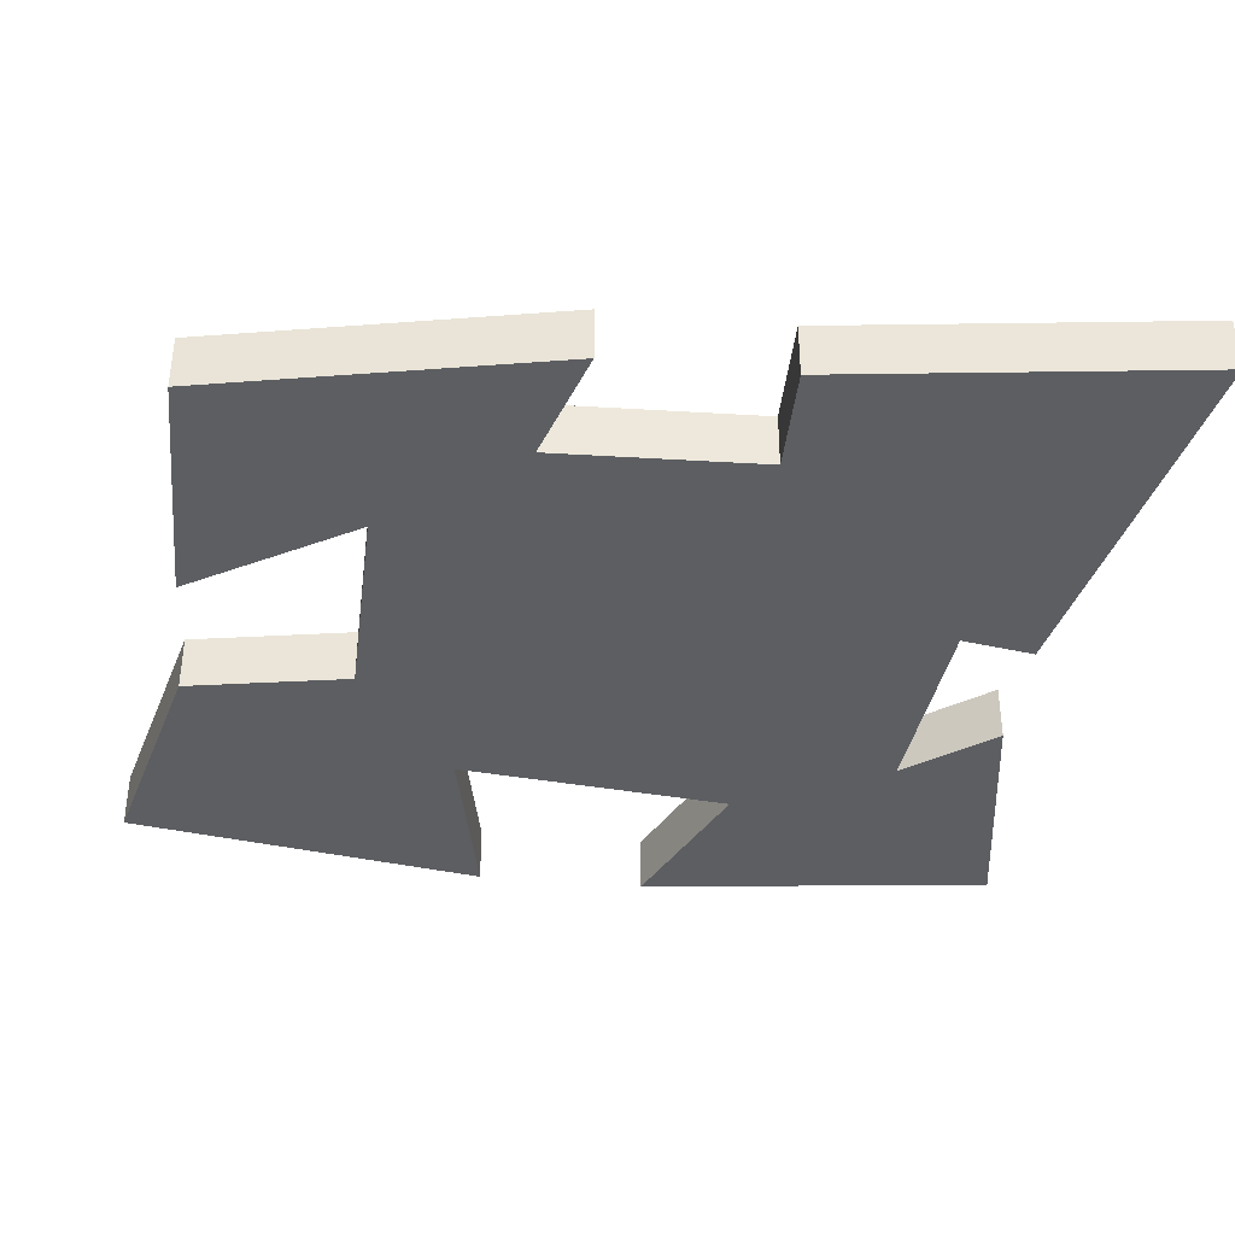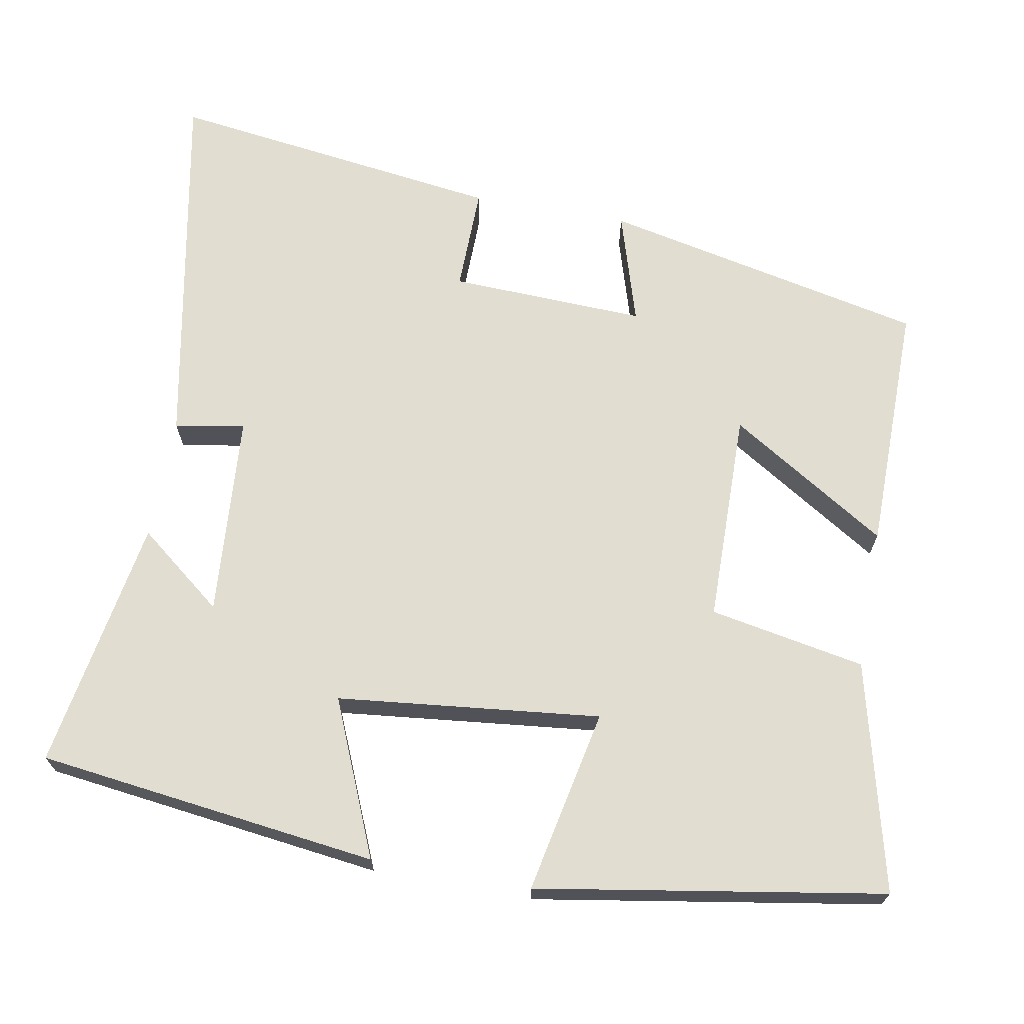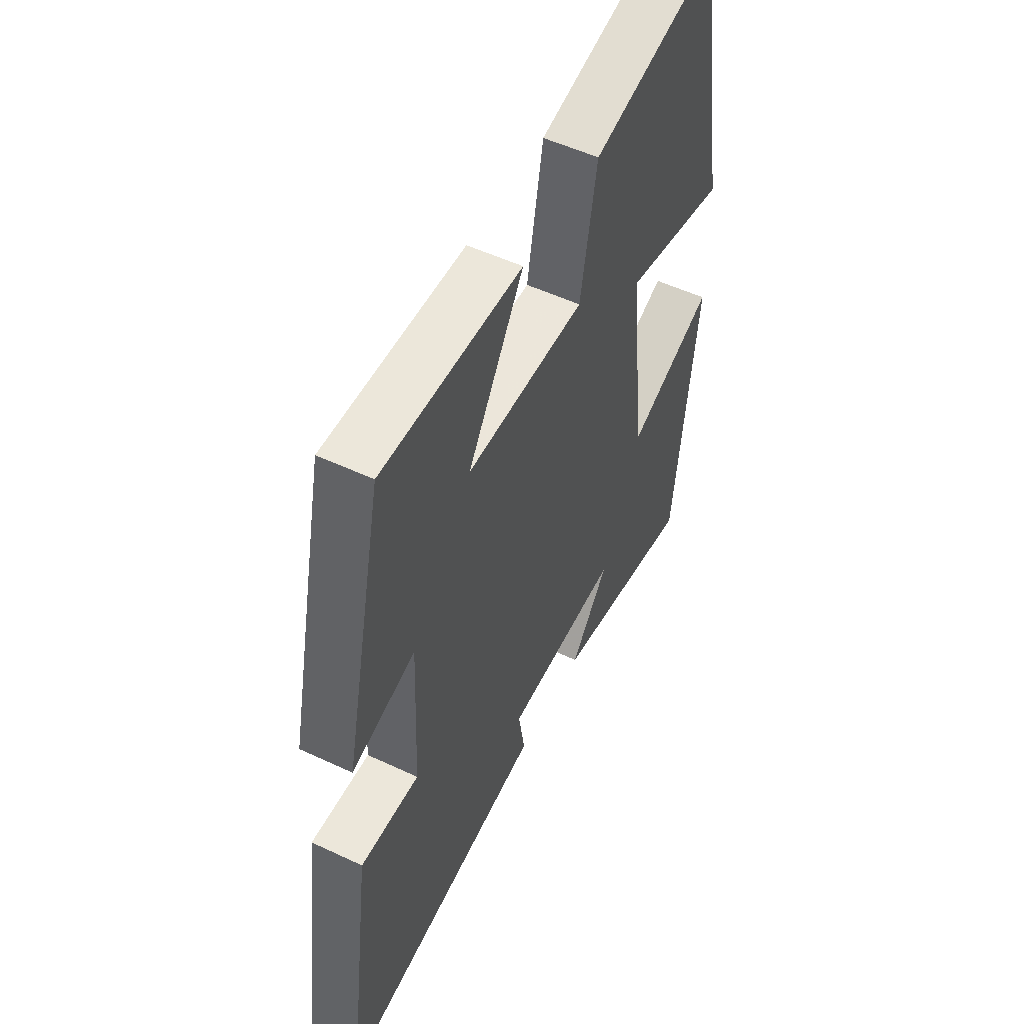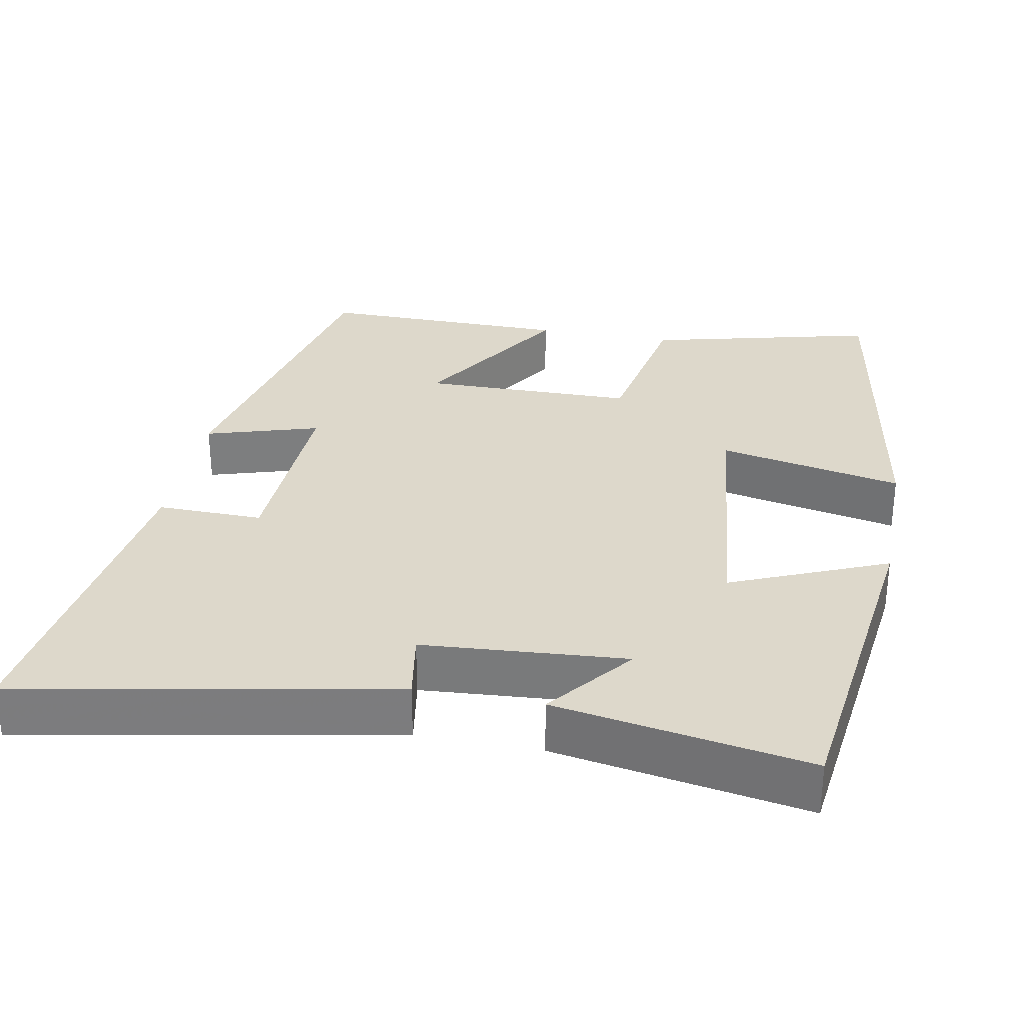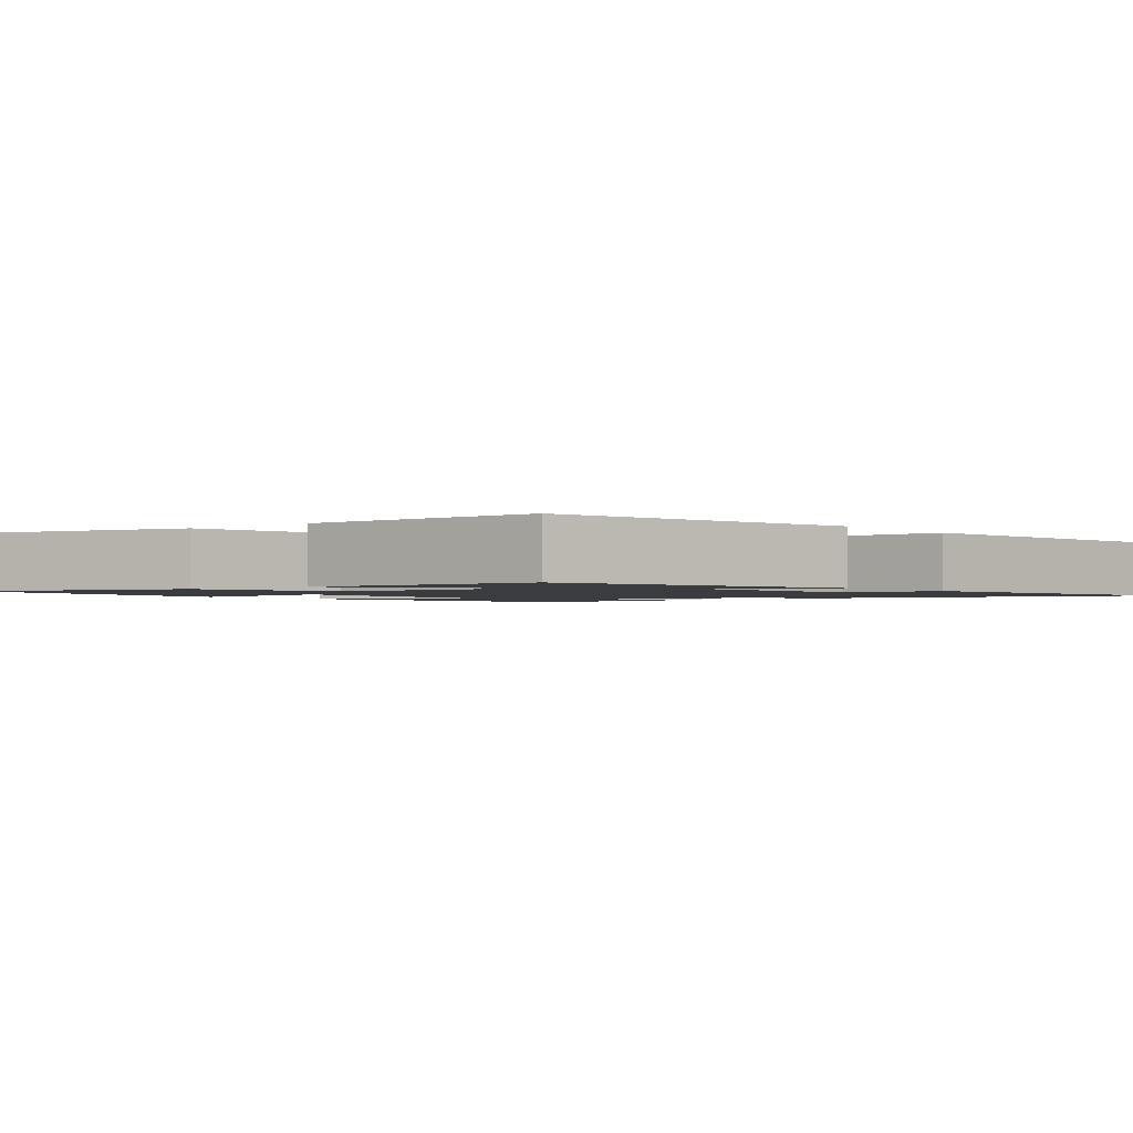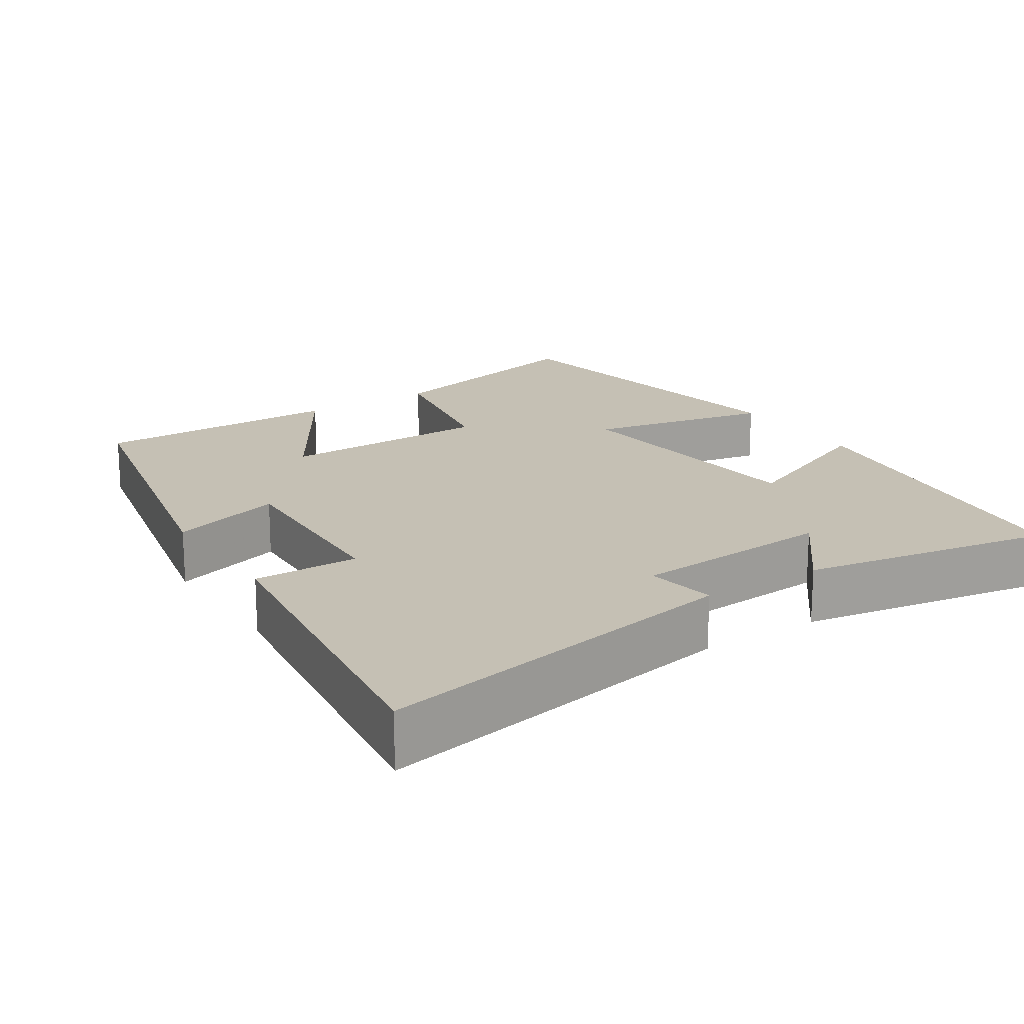
<metadata>
{"format":"obj","ext":"obj","renderer":"f3d","projection":"perspective","resolution":1024,"background":"white","views":[{"elev":-37.9,"azim":83.4,"up":"+Y"},{"elev":68.5,"azim":-79.7,"up":"+Y"},{"elev":52.4,"azim":116.9,"up":"+Z"},{"elev":31.1,"azim":-169.2,"up":"+Y"},{"elev":-1.7,"azim":38.6,"up":"+Y"},{"elev":18.4,"azim":147.0,"up":"+Y"}]}
</metadata>
<code>
v -0.423 0.07 0.575
v -0.118 0.07 0.5
v -0.079 0.07 0.292
v 0.205 0.07 0.288
v 0.072 0.07 0.5
v 0.407 0.07 0.502
v 0.5 0.07 0.069
v 0.349 0.07 0.115
v 0.359 0.07 -0.147
v 0.5 0.07 -0.145
v 0.56 0.07 -0.594
v 0.061 0.07 -0.5
v 0.077 0.07 -0.406
v -0.195 0.07 -0.386
v -0.105 0.07 -0.5
v -0.443 0.07 -0.558
v -0.5 0.07 -0.102
v -0.292 0.07 -0.19
v -0.254 0.07 0.162
v -0.5 0.07 0.112
v -0.423 0 0.575
v -0.118 0 0.5
v -0.079 0 0.292
v 0.205 0 0.288
v 0.072 0 0.5
v 0.407 0 0.502
v 0.5 0 0.069
v 0.349 0 0.115
v 0.359 0 -0.147
v 0.5 0 -0.145
v 0.56 0 -0.594
v 0.061 0 -0.5
v 0.077 0 -0.406
v -0.195 0 -0.386
v -0.105 0 -0.5
v -0.443 0 -0.558
v -0.5 0 -0.102
v -0.292 0 -0.19
v -0.254 0 0.162
v -0.5 0 0.112
f 19 20 1 2
f 18 19 2 3
f 16 17 18
f 16 18 3 4
f 14 15 16
f 14 16 4
f 13 14 4
f 12 13 4
f 9 10 11 12
f 8 9 12 4
f 6 7 8
f 4 5 6 8
f 22 21 40 39
f 23 22 39 38
f 38 37 36
f 24 23 38 36
f 36 35 34
f 24 36 34
f 24 34 33
f 24 33 32
f 32 31 30 29
f 24 32 29 28
f 28 27 26
f 28 26 25 24
f 1 21 22 2
f 2 22 23 3
f 3 23 24 4
f 4 24 25 5
f 5 25 26 6
f 6 26 27 7
f 7 27 28 8
f 8 28 29 9
f 9 29 30 10
f 10 30 31 11
f 11 31 32 12
f 12 32 33 13
f 13 33 34 14
f 14 34 35 15
f 15 35 36 16
f 16 36 37 17
f 17 37 38 18
f 18 38 39 19
f 19 39 40 20
f 20 40 21 1

</code>
